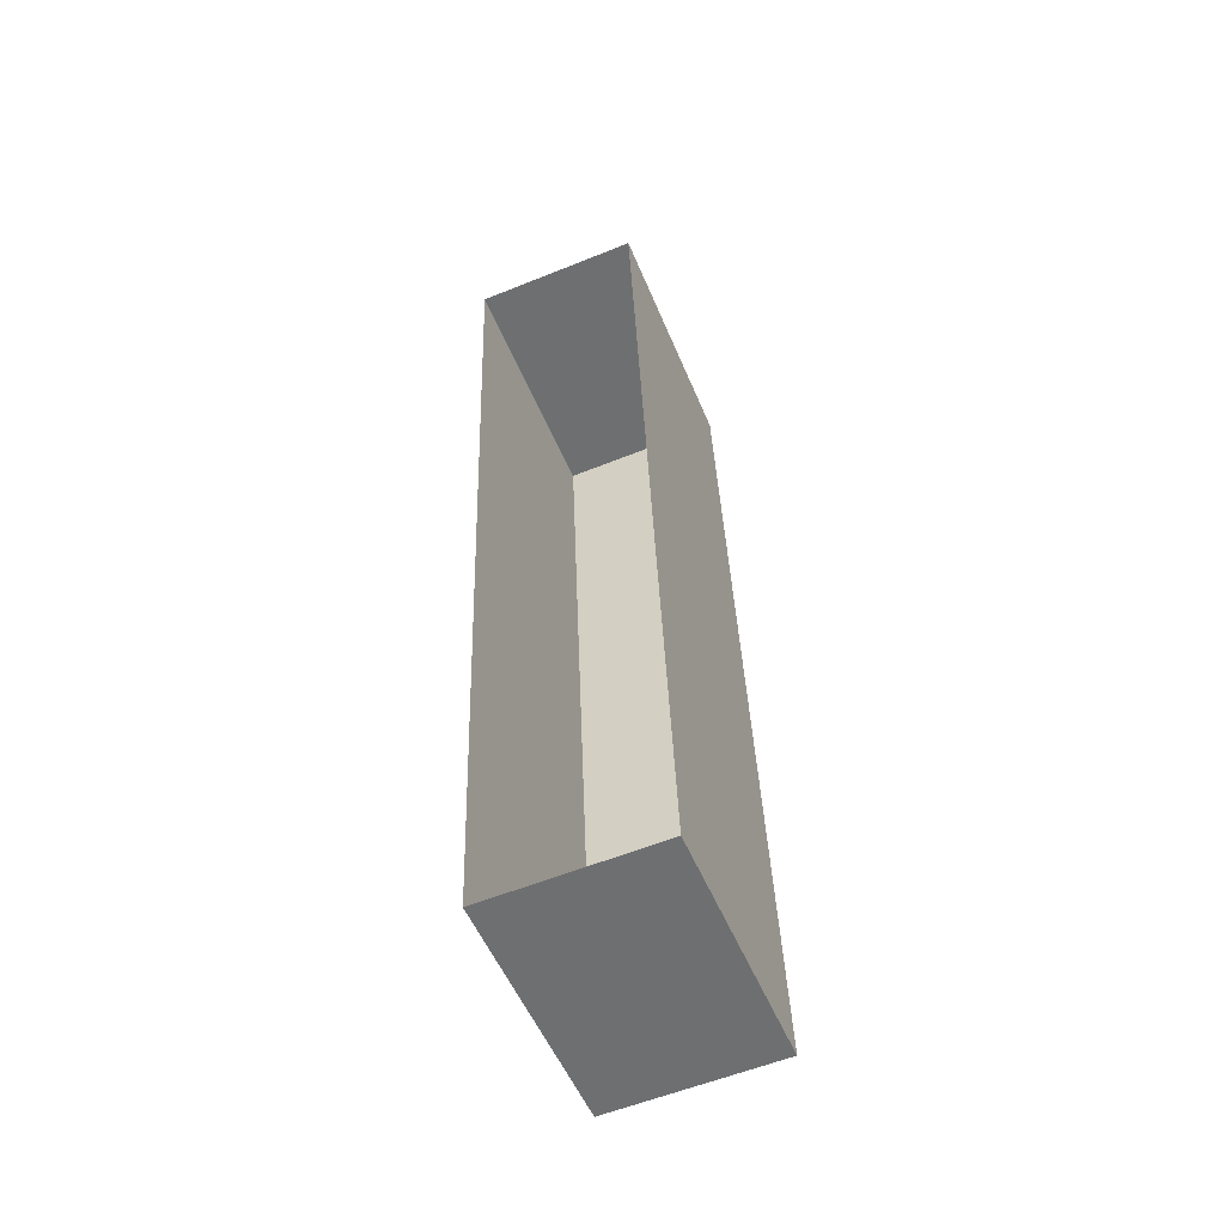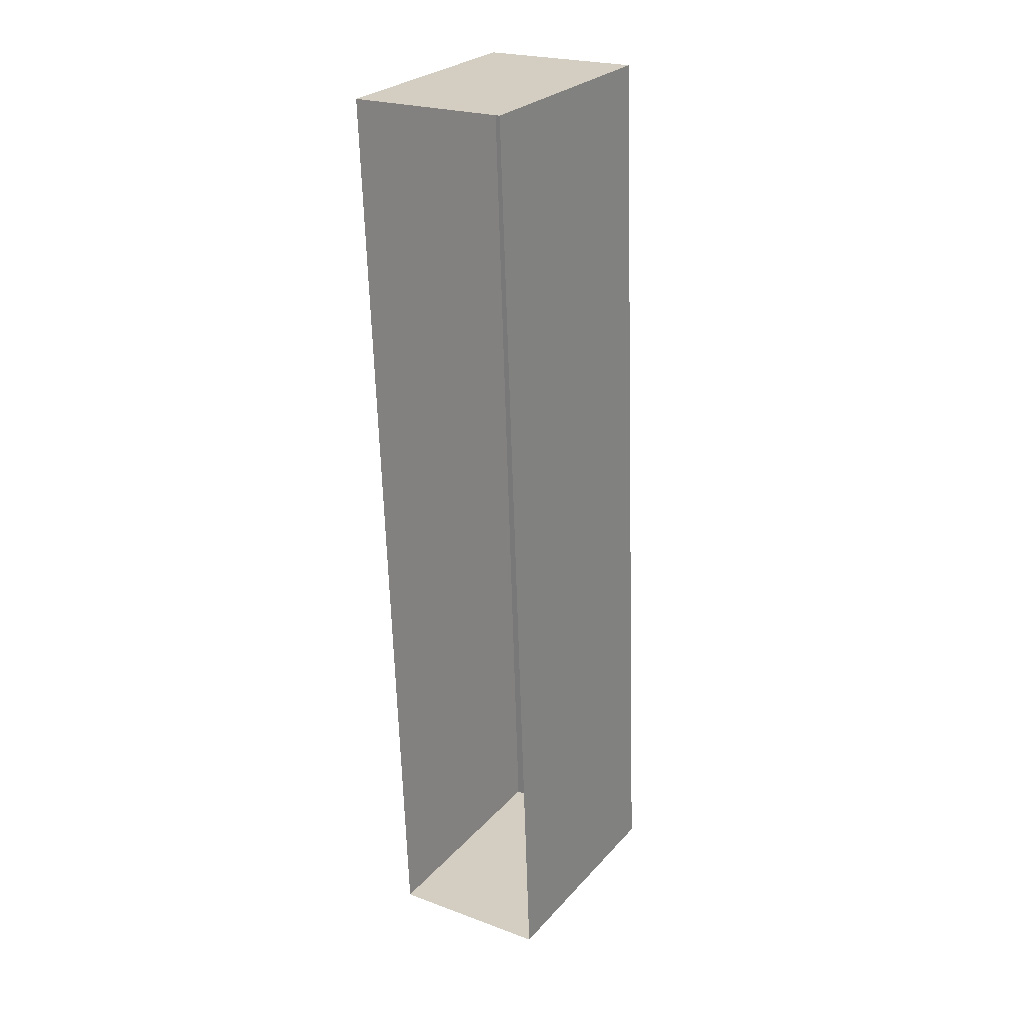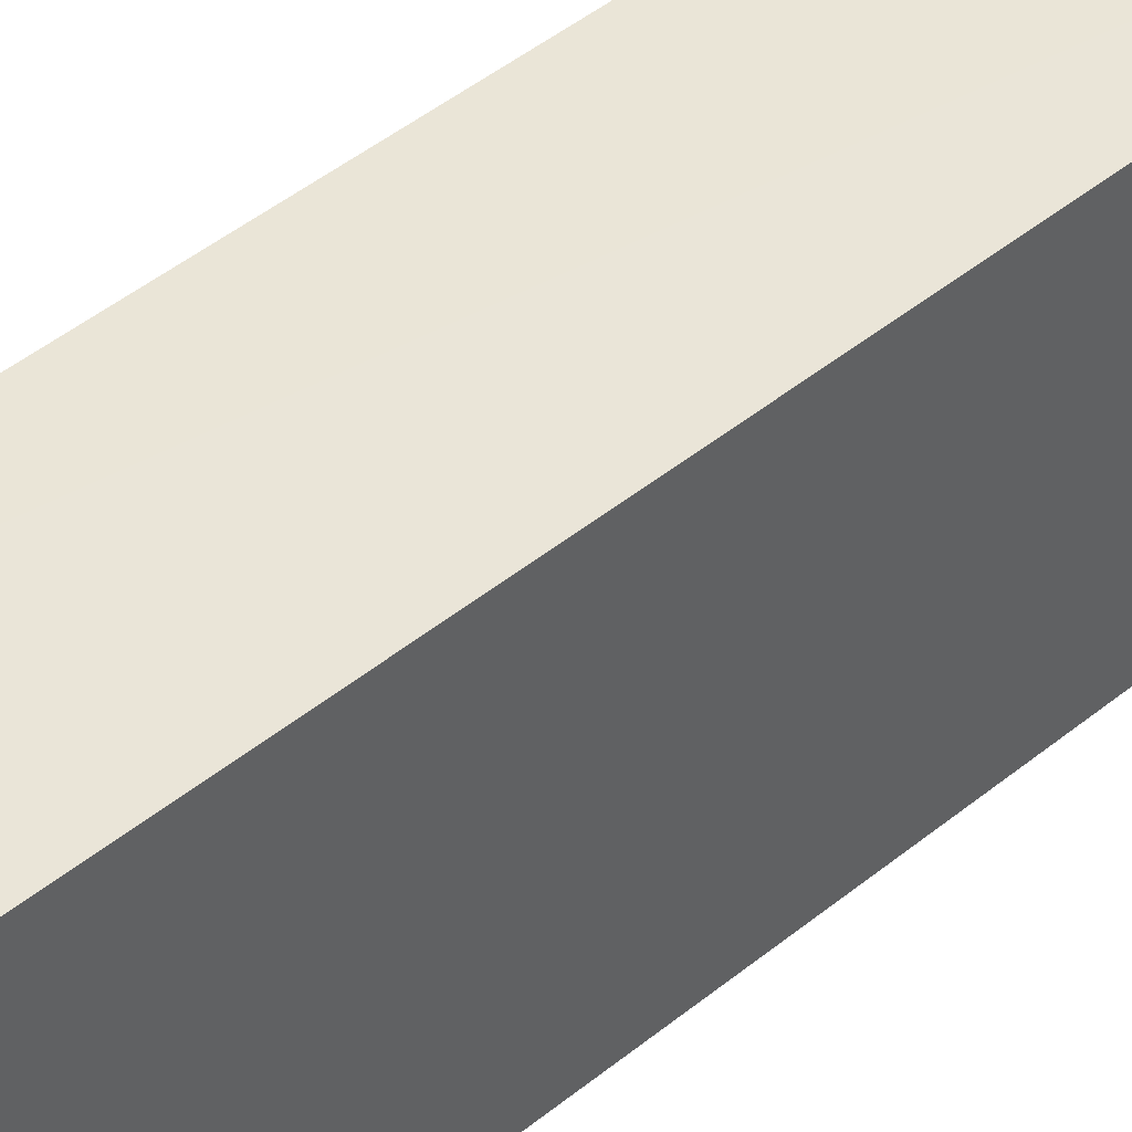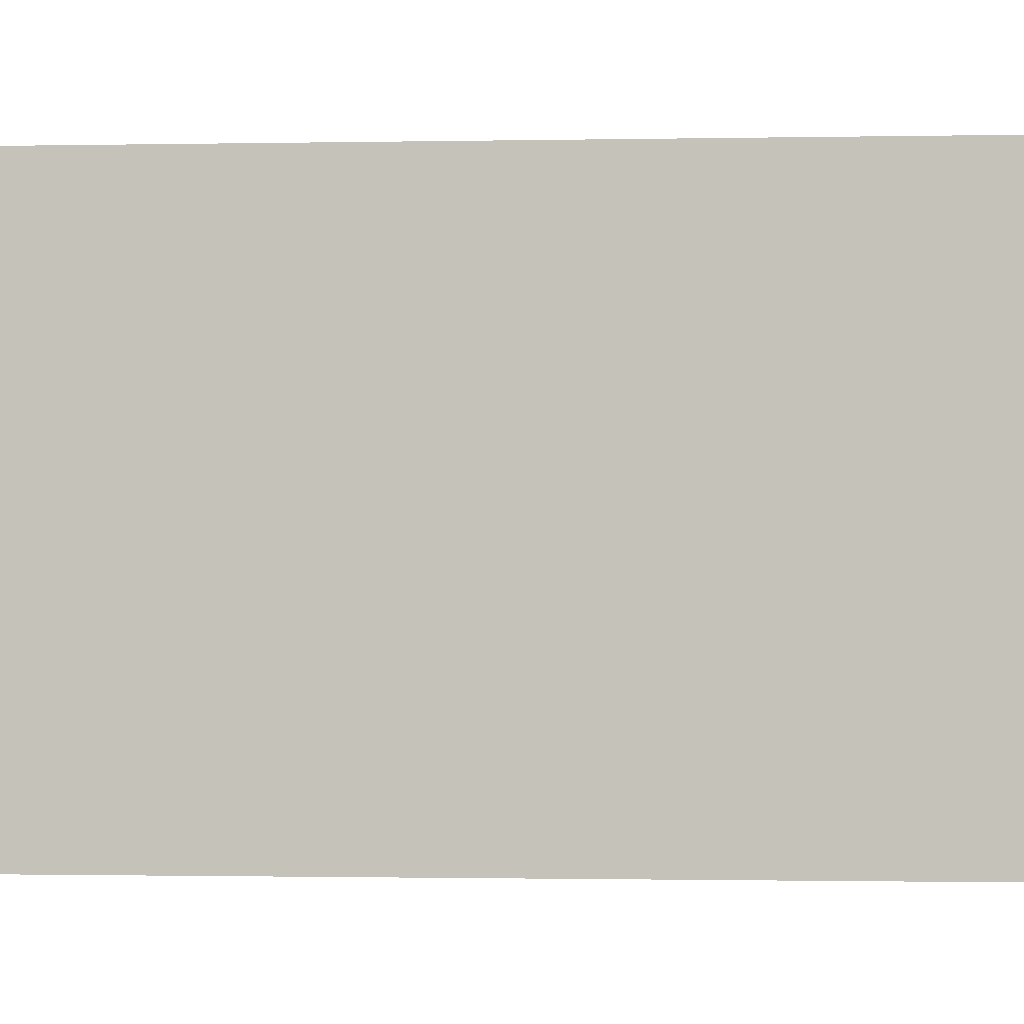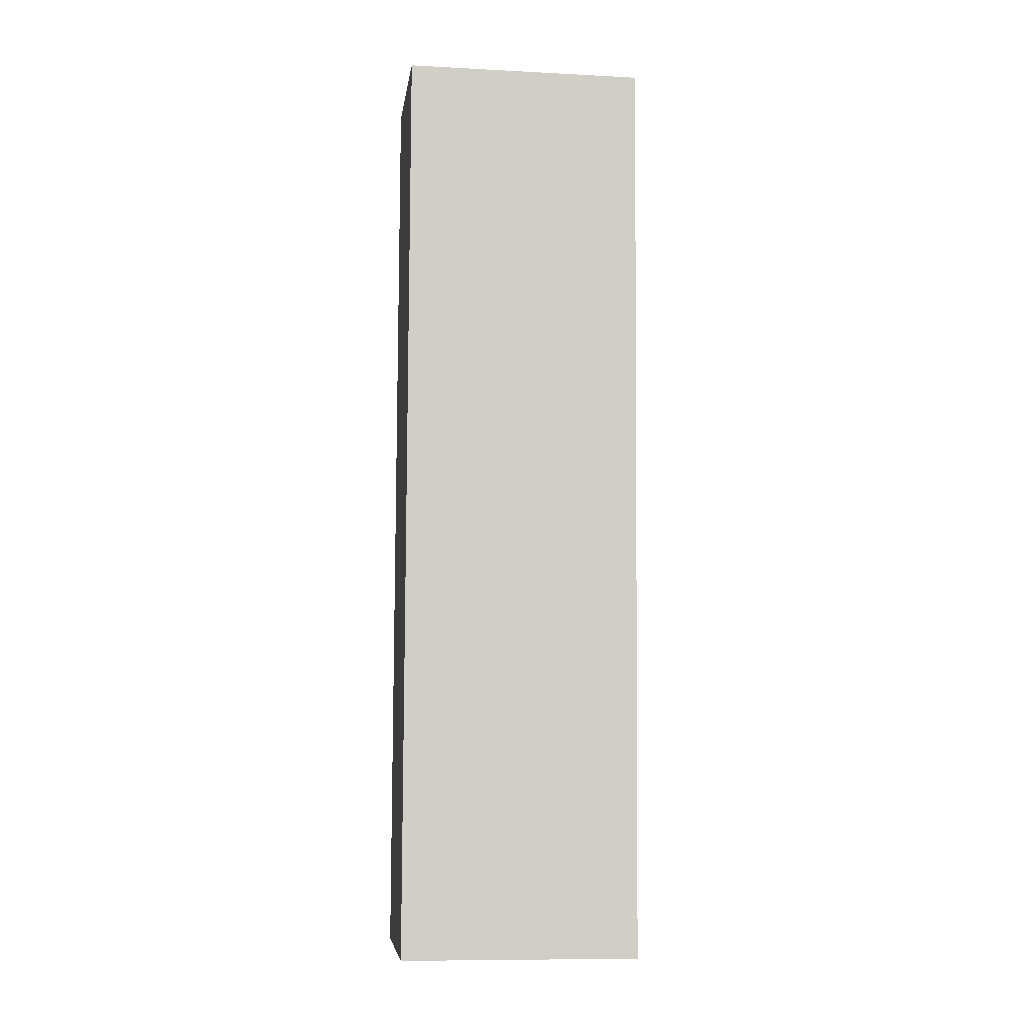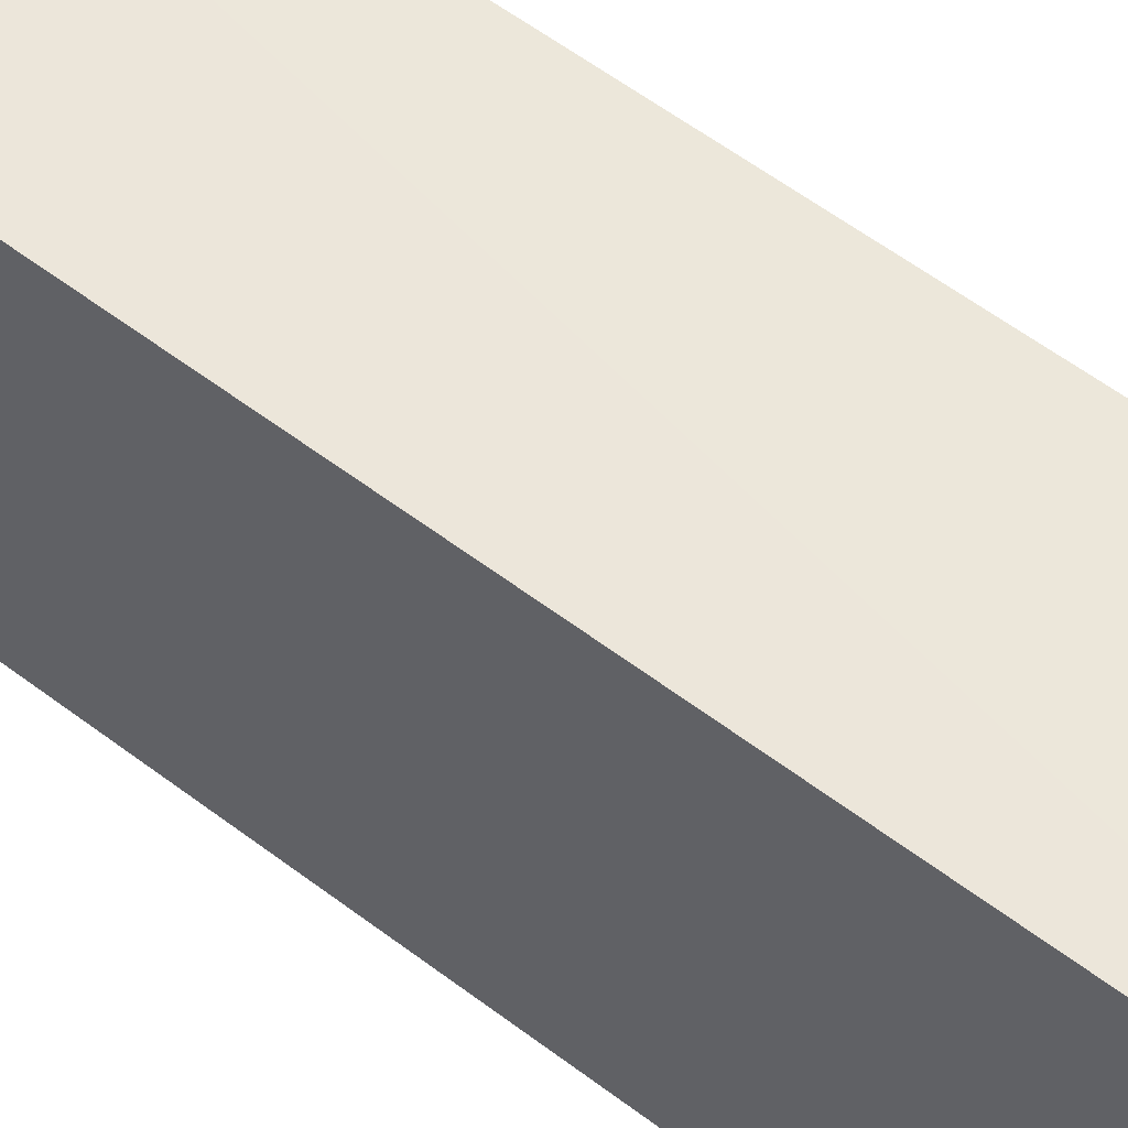
<metadata>
{"format":"obj","ext":"obj","renderer":"f3d","projection":"perspective","resolution":1024,"background":"white","views":[{"elev":-53.6,"azim":-157.2,"up":"+Y"},{"elev":26.7,"azim":-147.5,"up":"+Y"},{"elev":44.3,"azim":-135.9,"up":"+Z"},{"elev":-0.7,"azim":96.0,"up":"+Z"},{"elev":-8.7,"azim":82.4,"up":"+Y"},{"elev":54.0,"azim":-52.6,"up":"+Z"}]}
</metadata>
<code>
v -3.729e+05 -1.046e+05 26.56
v -3.729e+05 -1.046e+05 26.56
v -3.729e+05 -1.046e+05 26.56
v -3.729e+05 -1.046e+05 26.56
v -3.729e+05 -1.046e+05 29.74
v -3.729e+05 -1.046e+05 29.74
v -3.729e+05 -1.046e+05 29.74
v -3.729e+05 -1.046e+05 29.74
f 1 2 3
f 4 1 3
f 5 6 7
f 8 5 7
f 5 1 4
f 6 5 4
f 8 3 2
f 8 7 3
f 6 4 3
f 7 6 3
f 5 2 1
f 5 8 2

</code>
